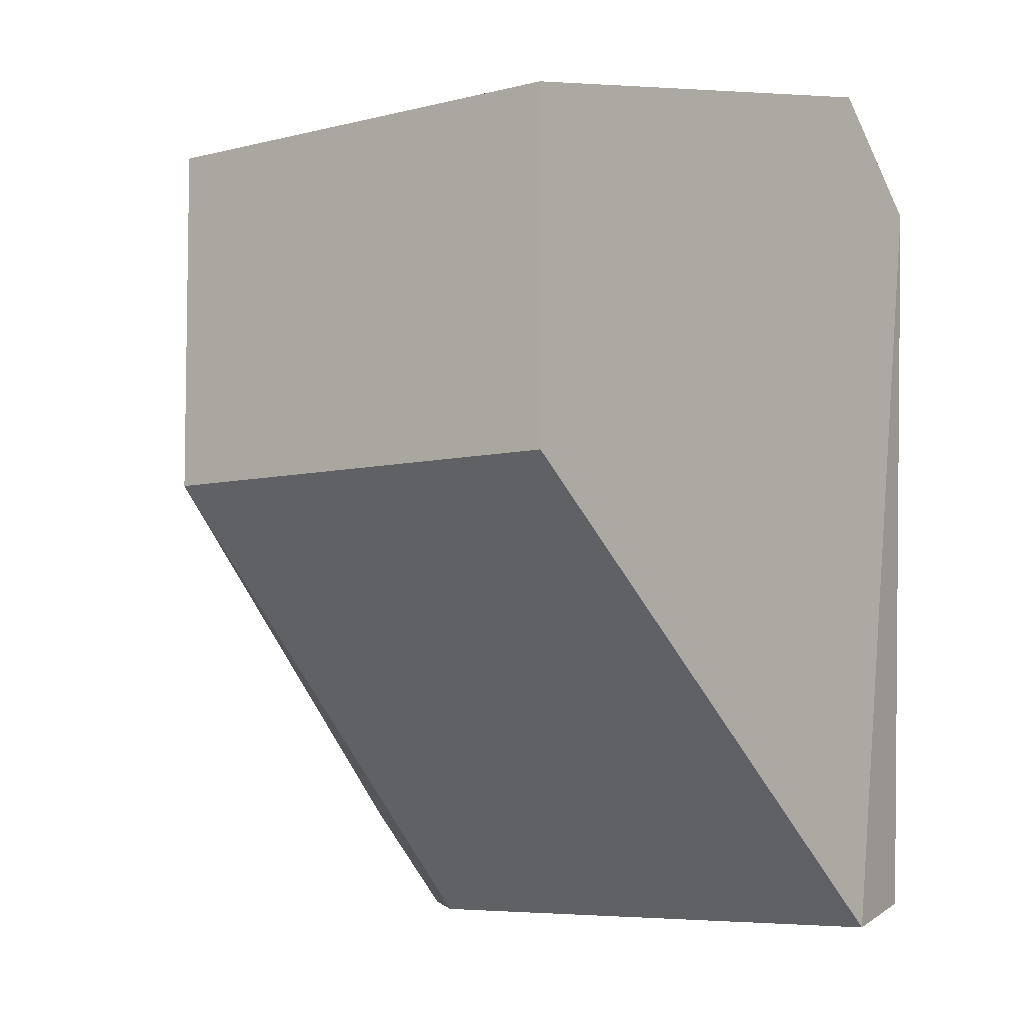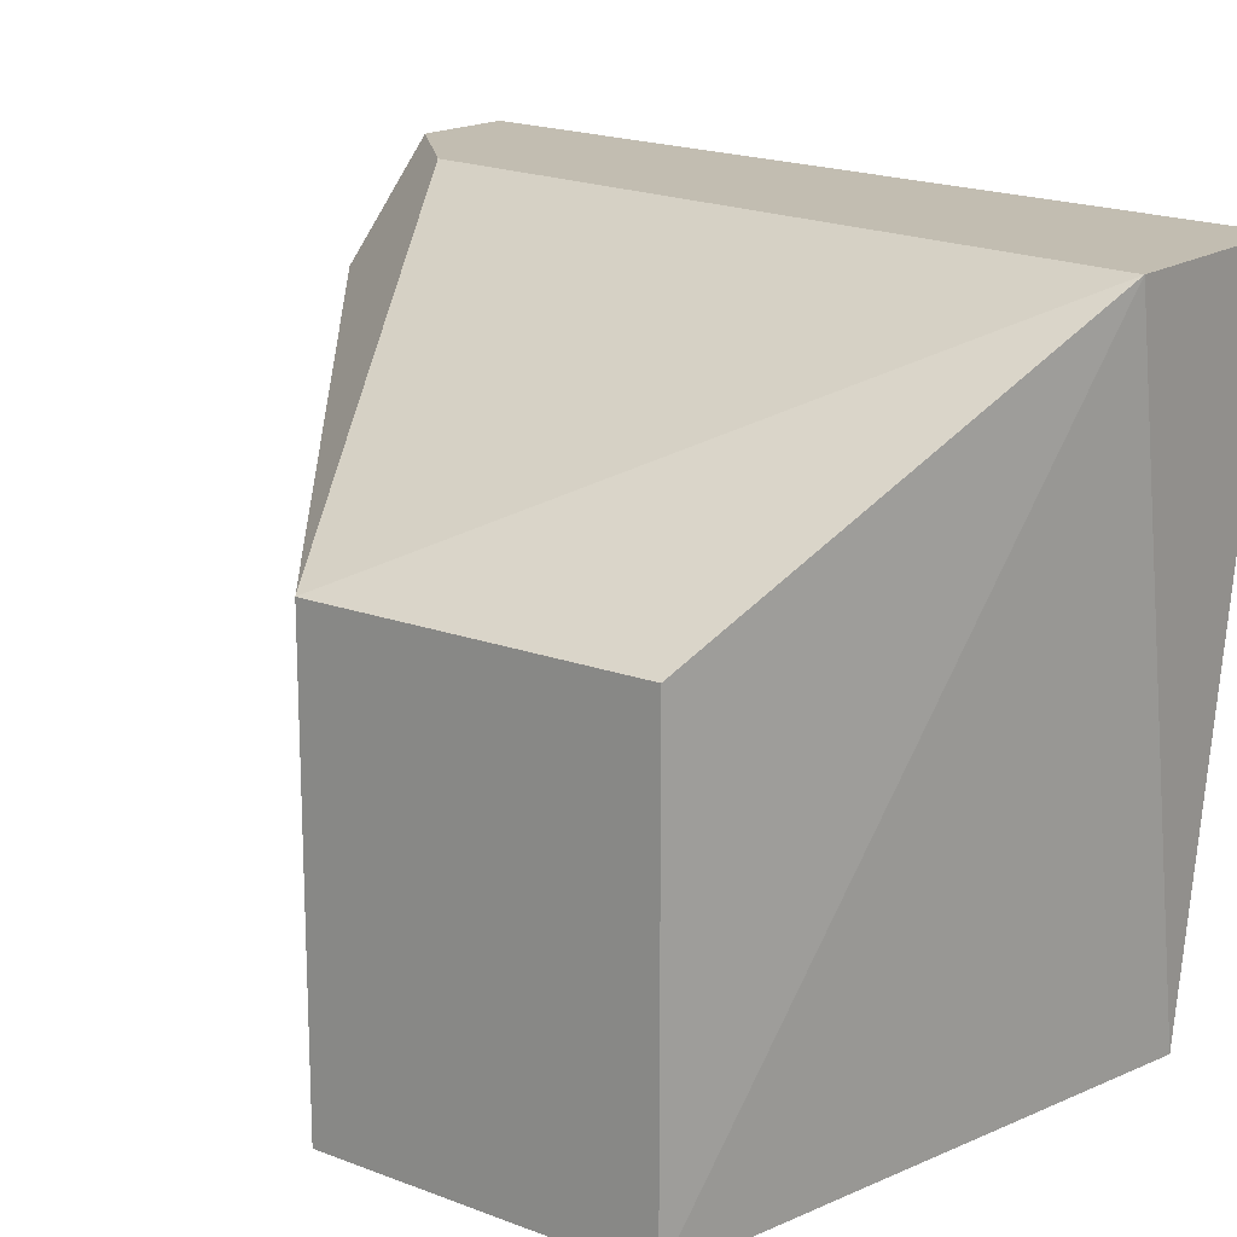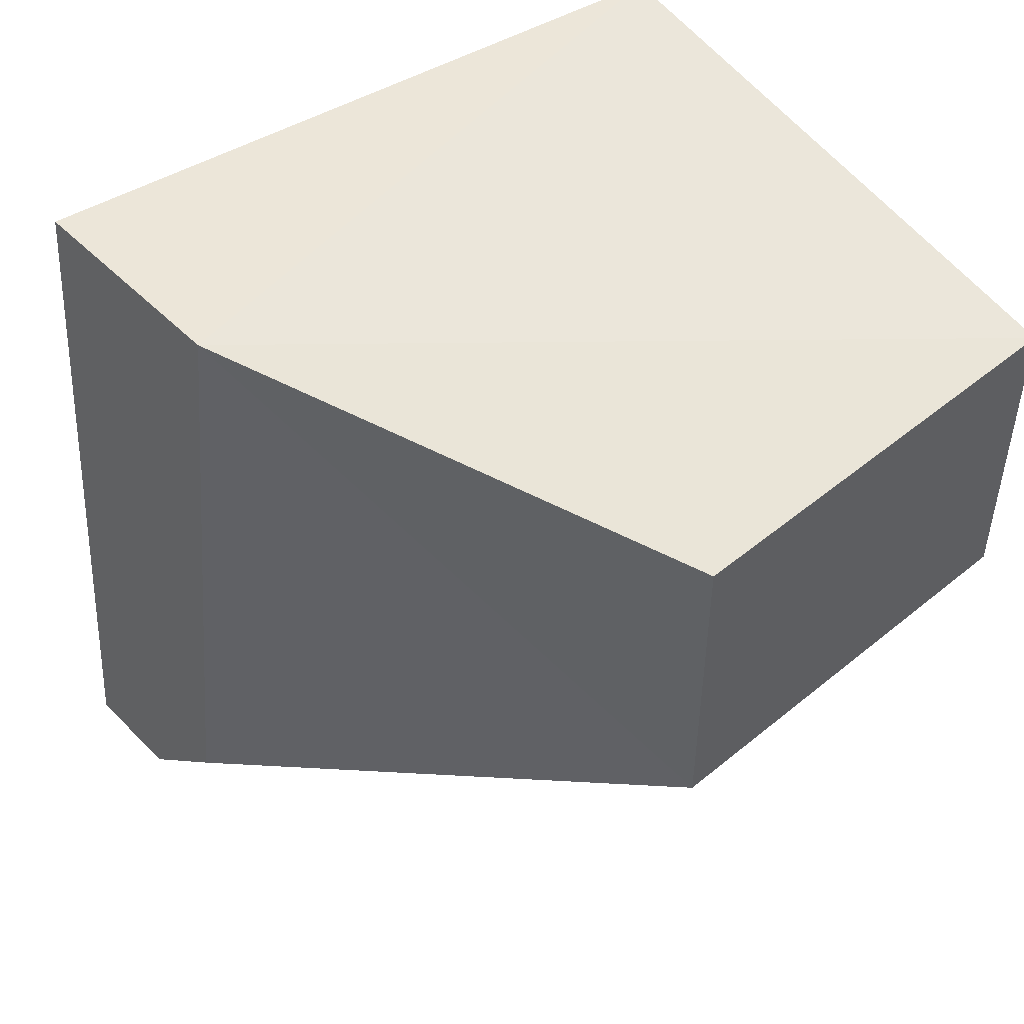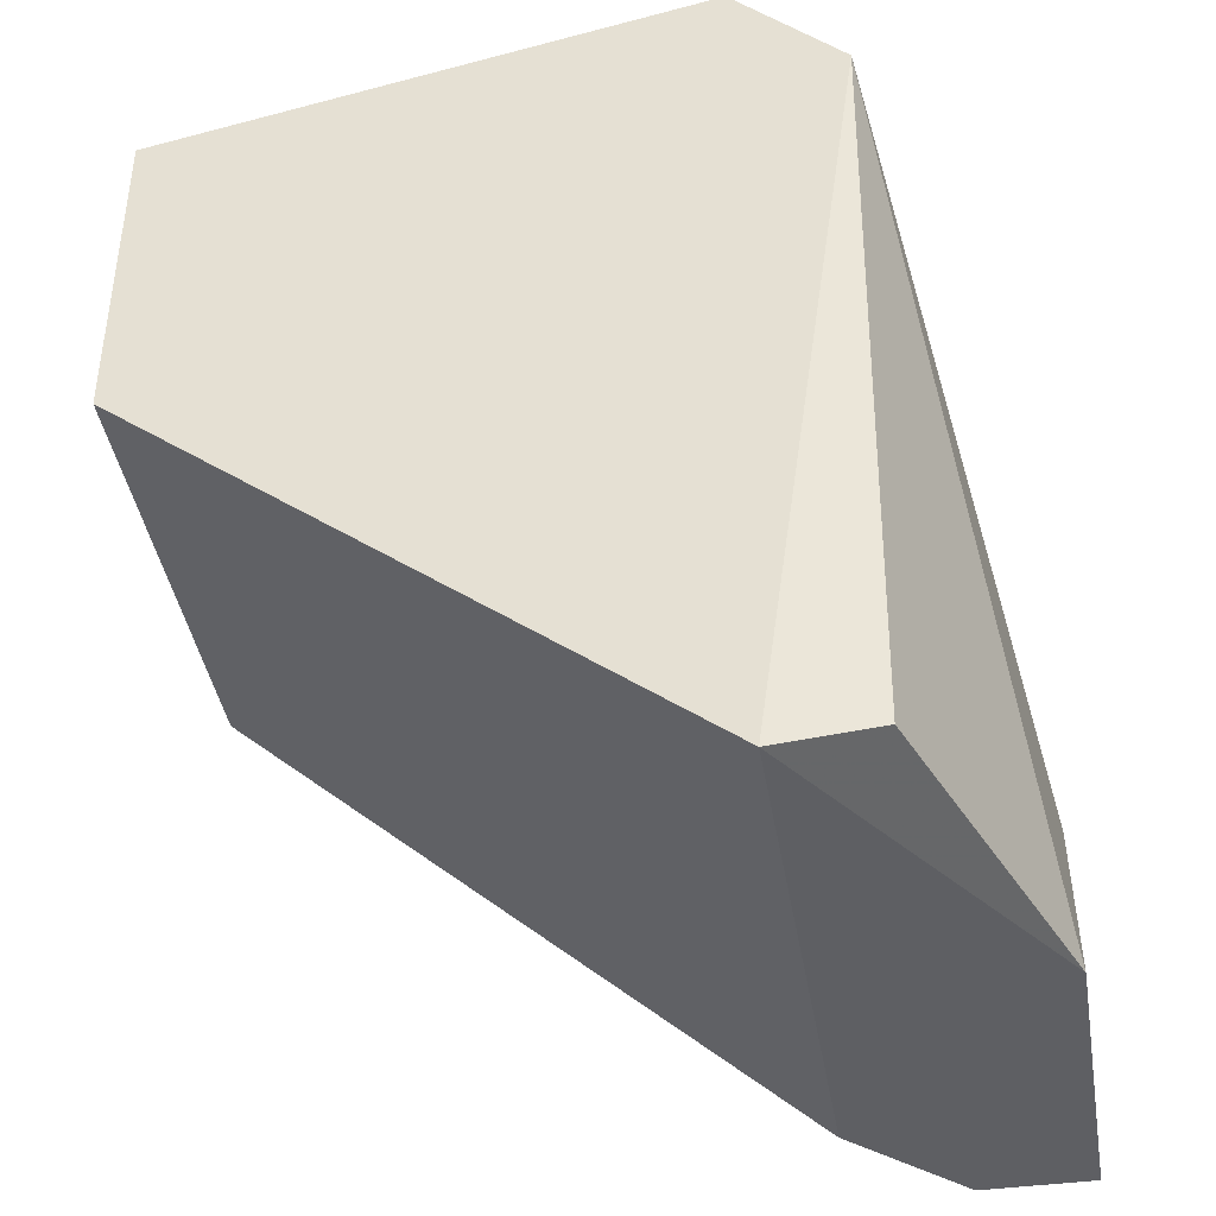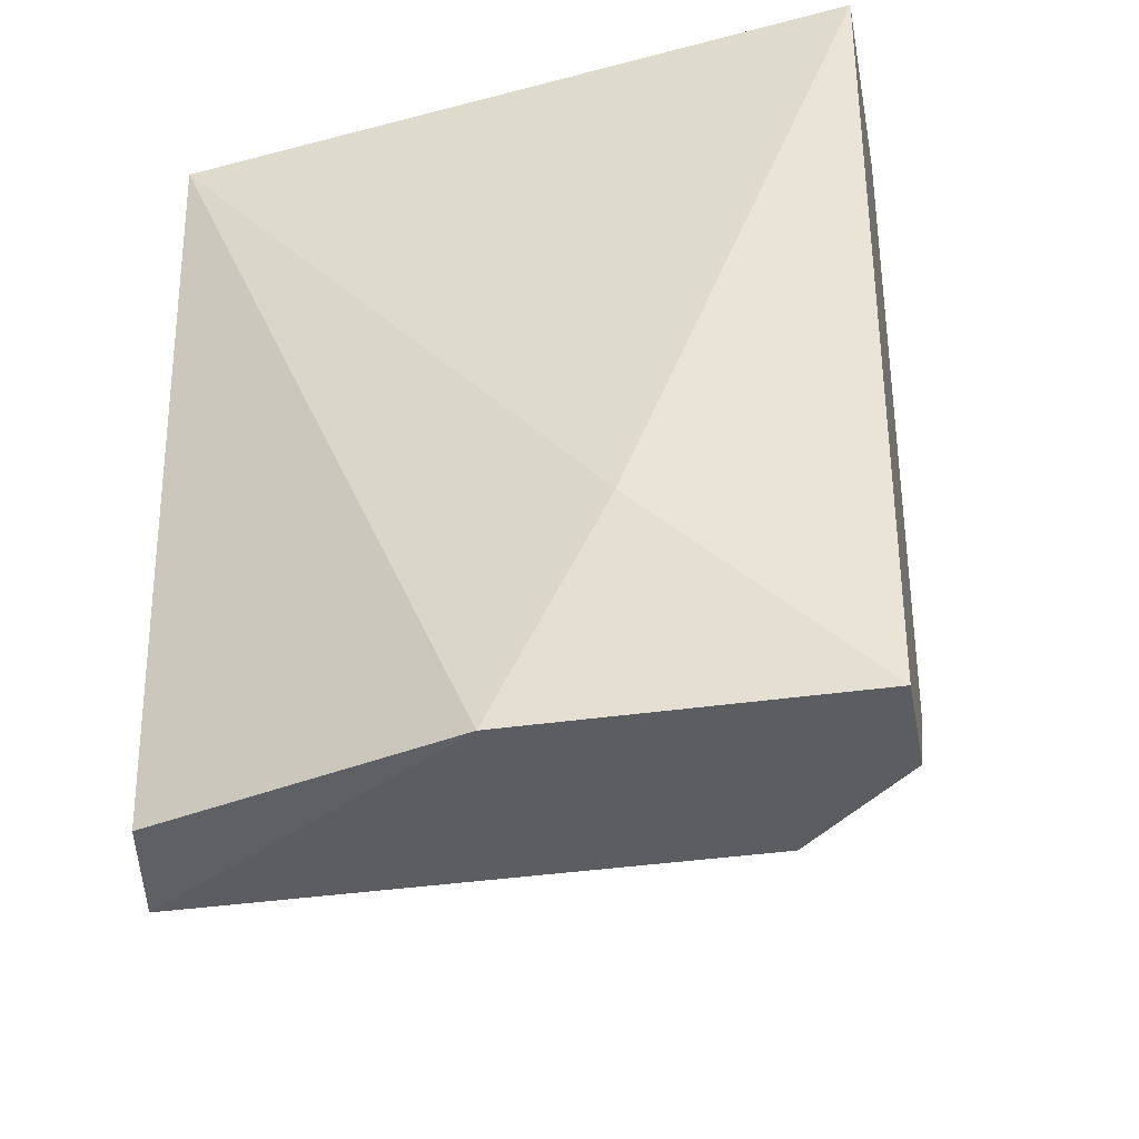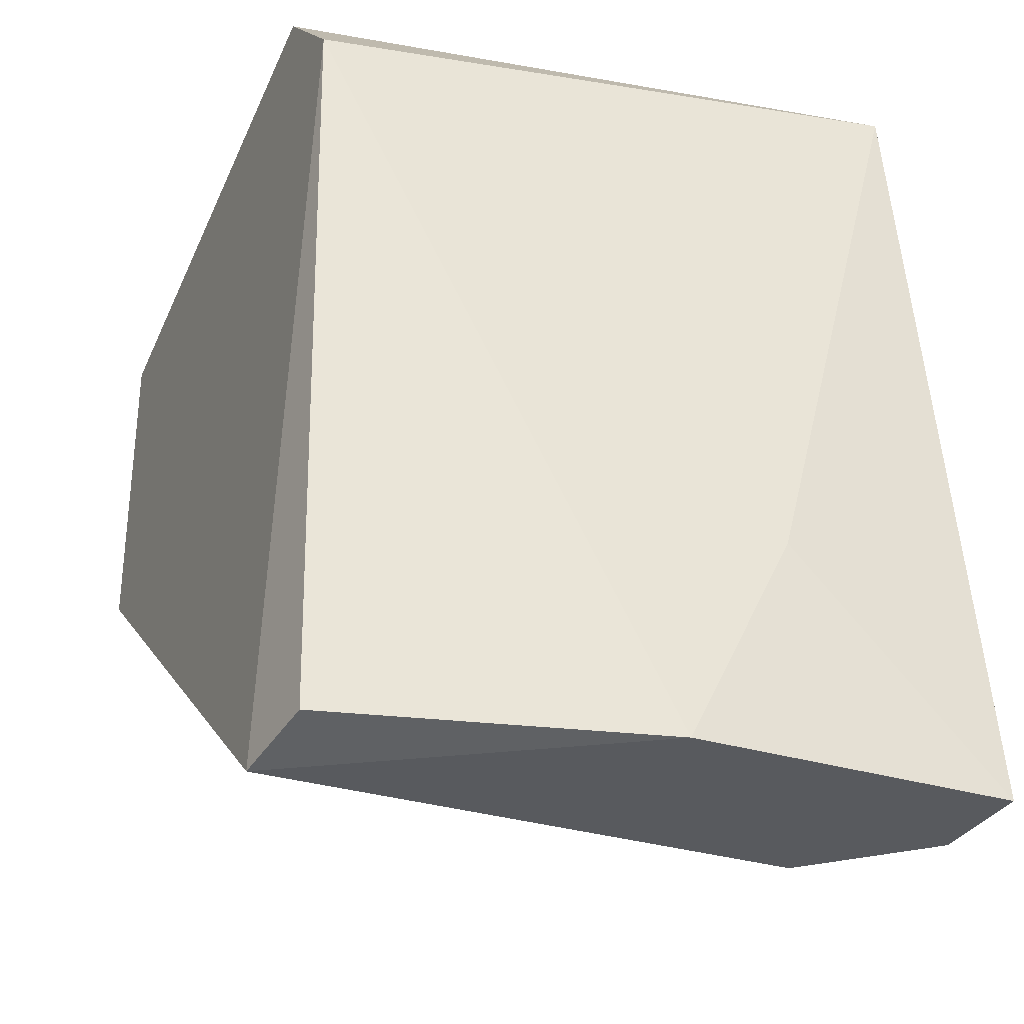
<metadata>
{"format":"obj","ext":"obj","renderer":"f3d","projection":"perspective","resolution":1024,"background":"white","views":[{"elev":-6.2,"azim":127.8,"up":"+Y"},{"elev":17.0,"azim":127.4,"up":"+Z"},{"elev":49.3,"azim":47.7,"up":"+Y"},{"elev":-41.1,"azim":-170.5,"up":"+Y"},{"elev":-37.1,"azim":-79.4,"up":"+Y"},{"elev":-31.1,"azim":-113.7,"up":"+Y"}]}
</metadata>
<code>
v 0.1991 -0.1683 -0.01678
v 0.1257 -0.2417 0.01466
v 0.1257 -0.2417 0.04609
v 0.1362 -0.1579 0.04609
v 0.1991 -0.1998 0.02513
v 0.1362 -0.1683 -0.01678
v 0.1467 -0.2417 -0.01678
v 0.1572 -0.1579 0.04609
v 0.1991 -0.1998 -0.01678
v 0.1467 -0.1579 -0.01678
v 0.1991 -0.1683 0.02513
v 0.1362 -0.2417 0.04609
v 0.1467 -0.2417 0.03561
v 0.1257 -0.2207 0.02513
v 0.1374 -0.2398 -0.01538
v 0.1467 -0.2312 0.04609
f 8 12 16
f 3 2 7
f 6 1 7
f 4 3 8
f 1 5 9
f 7 1 9
f 5 7 9
f 1 6 10
f 6 4 10
f 4 8 10
f 8 1 10
f 5 1 11
f 1 8 11
f 8 5 11
f 3 7 12
f 8 3 12
f 7 5 13
f 12 7 13
f 5 12 13
f 2 3 14
f 3 4 14
f 6 2 14
f 4 6 14
f 2 6 15
f 7 2 15
f 6 7 15
f 5 8 16
f 12 5 16

</code>
